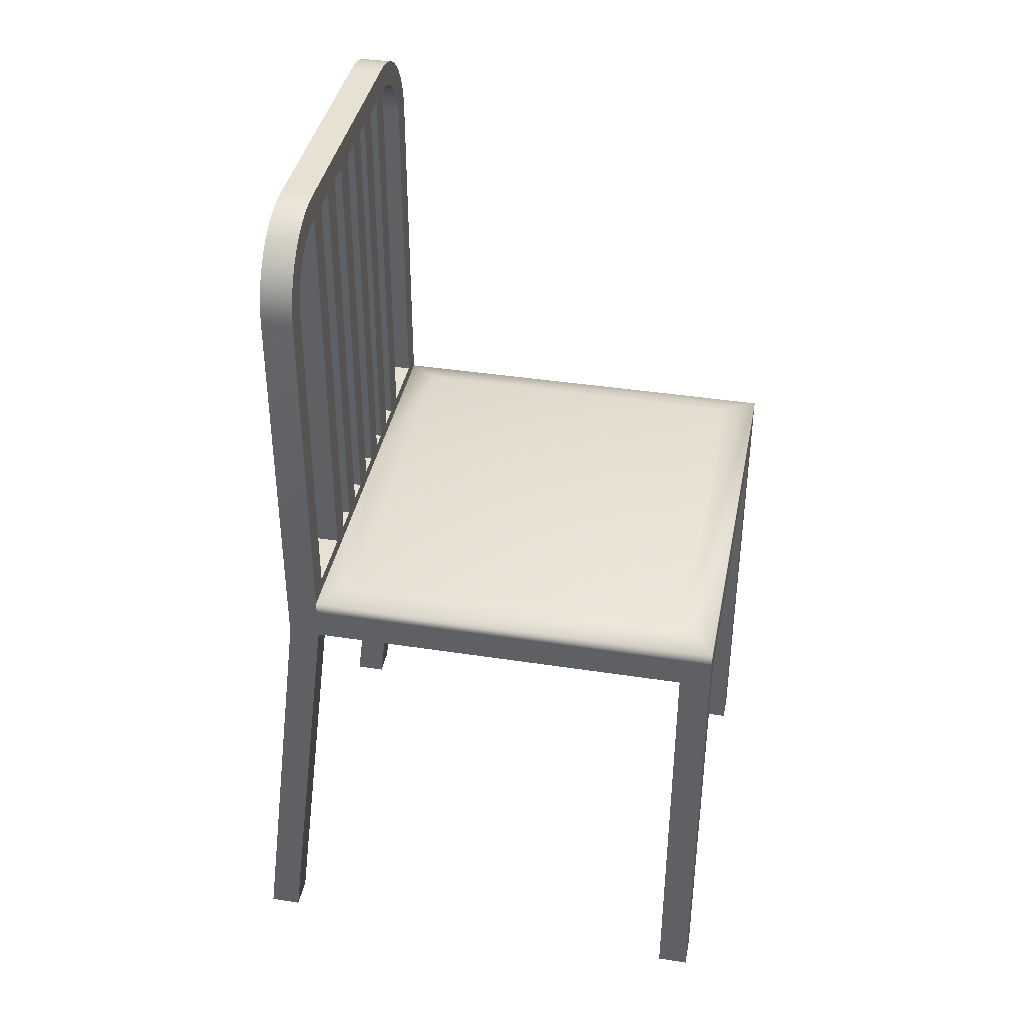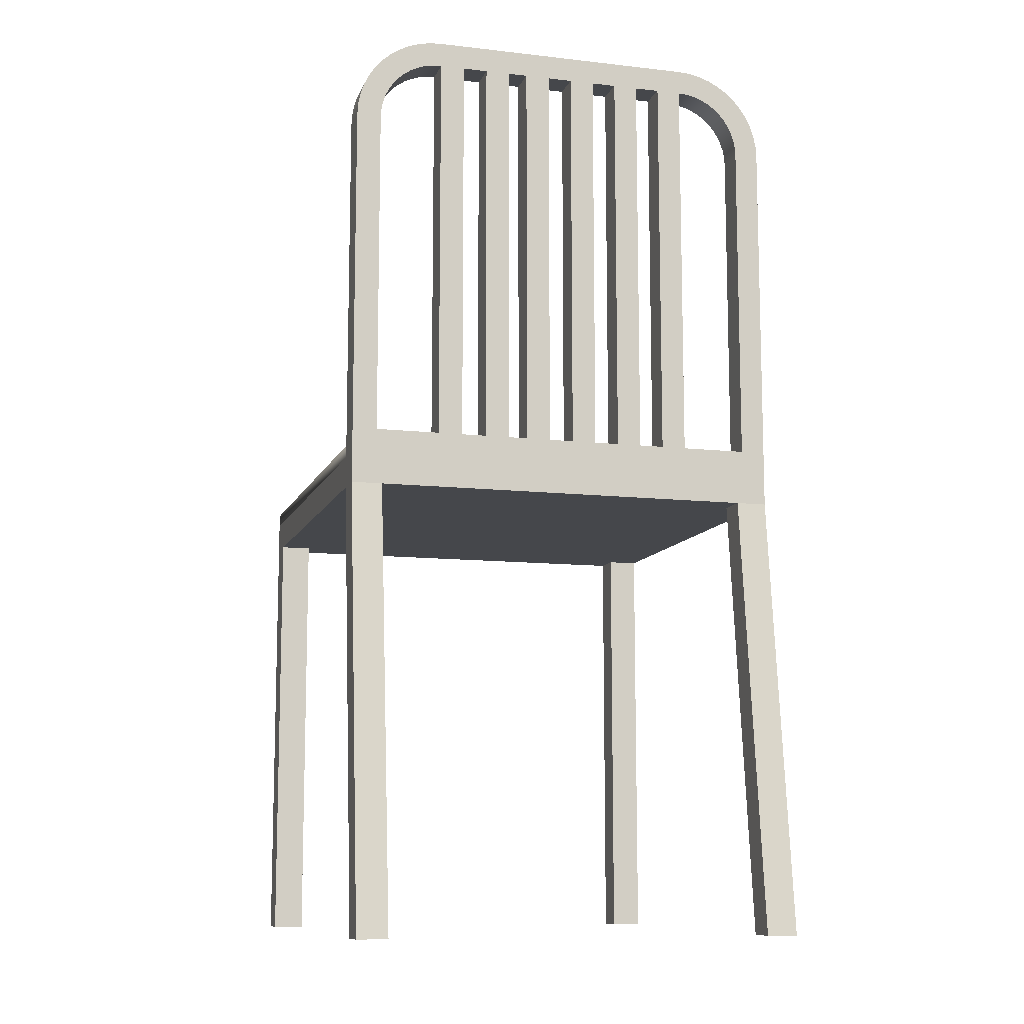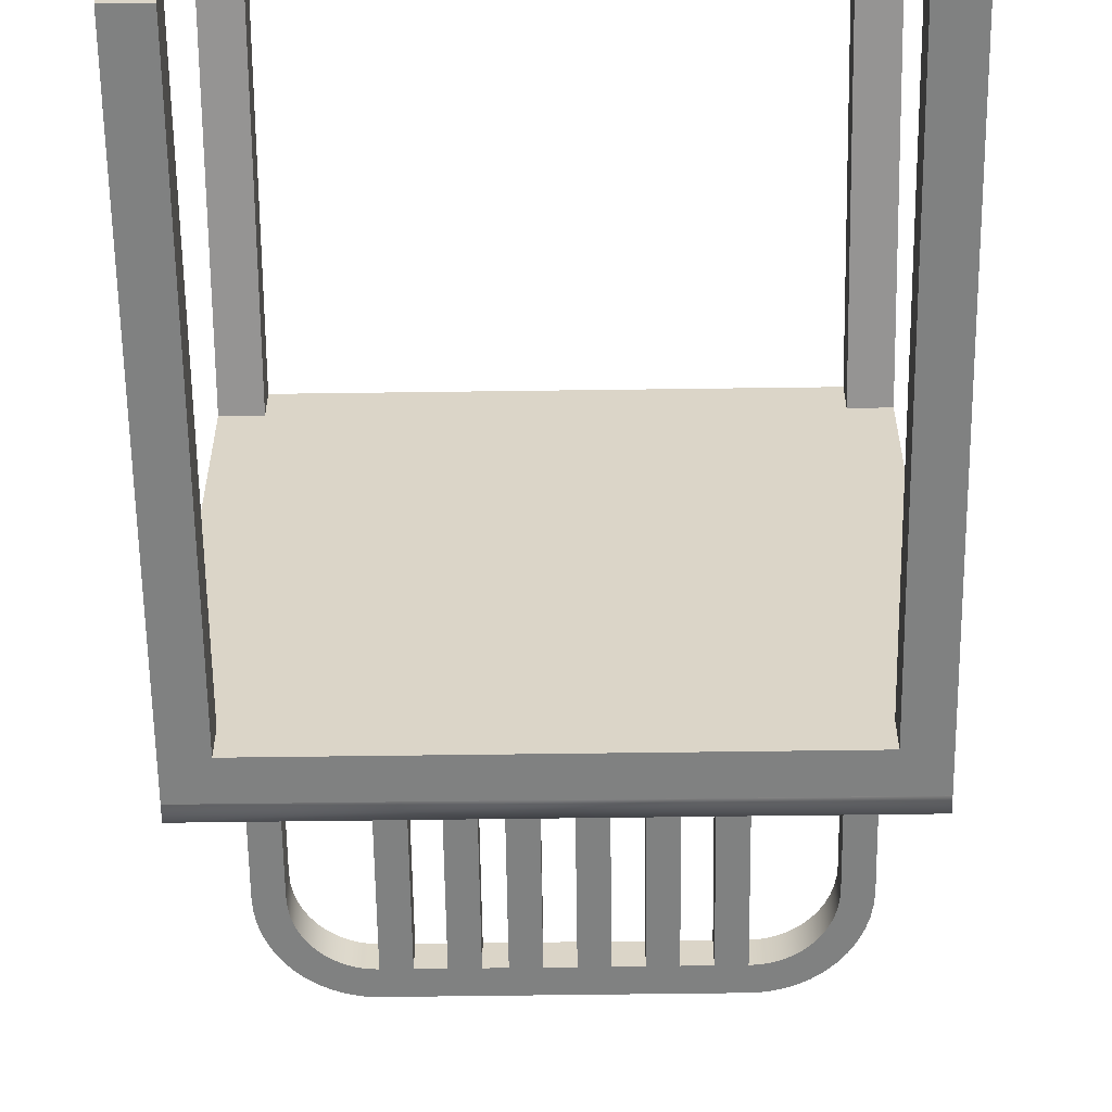
<metadata>
{"format":"obj","ext":"obj","renderer":"f3d","projection":"perspective","resolution":1024,"background":"white","views":[{"elev":38.8,"azim":101.0,"up":"+Y"},{"elev":-10.5,"azim":-16.0,"up":"+Y"},{"elev":-60.3,"azim":0.8,"up":"+Z"}]}
</metadata>
<code>
v 0.1172 0.1765 0.05134
v 0.09548 -0.1711 0.05134
v 0.1172 -0.1711 0.05134
v 0.09548 0.1765 0.05134
v -0.1735 -0.1711 0.05134
v 0.1172 -0.1711 0.02419
v 0.07375 0.1765 0.05134
v 0.09548 0.1765 0.02419
v 0.1741 -0.1711 0.05134
v 0.07375 -0.1711 0.05134
v 0.1172 0.1765 0.02419
v 0.05203 0.1765 0.05134
v 0.09548 -0.1711 0.02419
v -0.1952 -0.2199 0.05134
v 0.07375 -0.1711 0.02419
v 0.05203 -0.1711 0.05134
v 0.1252 0.176 0.02419
v 0.1741 -0.1711 0.02419
v 0.0303 0.1765 0.05134
v 0.07375 0.1765 0.02419
v -0.1952 0.1203 0.05134
v -0.168 -0.2199 0.05134
v 0.0303 -0.1711 0.05134
v -0.1651 0.1821 0.02419
v 0.1252 0.176 0.05134
v 0.1654 0.1822 0.02419
v 0.1741 0.1196 0.02419
v 0.008576 0.1765 0.05134
v 0.05203 0.1765 0.02419
v -0.1735 0.1197 0.05134
v -0.1952 0.1203 0.02419
v 0.1687 -0.2199 0.05134
v -0.168 -0.2199 0.02419
v -0.1952 -0.611 0.09867
v 0.05203 -0.1711 0.02419
v 0.0303 -0.1711 0.02419
v 0.008576 -0.1711 0.05134
v 0.1325 0.1746 0.02419
v 0.1654 0.1822 0.05134
v 0.173 0.1754 0.02419
v 0.1741 0.1196 0.05134
v 0.1959 0.1203 0.02419
v -0.01315 0.1765 0.05134
v 0.0303 0.1765 0.02419
v -0.1735 -0.1711 0.02419
v -0.173 0.1278 0.05134
v -0.1952 -0.1819 0.02419
v -0.1946 0.1305 0.02419
v 0.1959 -0.2199 0.05134
v 0.1687 -0.2199 0.02419
v -0.1952 -0.2199 0.02419
v -0.168 -0.2199 -0.3397
v -0.168 -0.611 0.07151
v -0.168 -0.611 0.09867
v -0.1952 -0.611 0.07151
v -0.01315 -0.1711 0.05134
v -0.1567 0.1878 0.02419
v 0.1325 0.1746 0.05134
v 0.173 0.1754 0.05134
v -0.1651 0.1821 0.05134
v 0.1959 0.1203 0.05134
v 0.1736 0.1277 0.02419
v 0.1959 -0.1819 0.02419
v -0.03487 0.1765 0.05134
v 0.008576 0.1765 0.02419
v -0.1735 0.1197 0.02419
v -0.1171 -0.1711 0.05134
v -0.1946 0.1305 0.05134
v -0.1952 -0.1928 0.02419
v -0.173 0.1278 0.02419
v 0.1959 -0.2199 0.02419
v 0.1687 -0.611 0.09867
v 0.1687 -0.2199 -0.3126
v 0.1687 -0.611 0.07151
v -0.168 -0.2199 -0.3126
v 0.1687 -0.2199 -0.3397
v 0.008576 -0.1711 0.02419
v -0.01315 -0.1711 0.02419
v -0.03487 -0.1711 0.05134
v -0.1567 0.1878 0.05134
v 0.1569 0.1878 0.02419
v 0.1394 0.1722 0.02419
v -0.1171 0.1765 0.05134
v 0.1798 0.1678 0.02419
v 0.1736 0.1277 0.05134
v 0.1952 0.1305 0.02419
v -0.05191 0.1765 0.05134
v -0.01315 0.1765 0.02419
v -0.1171 -0.1711 0.02419
v -0.09536 -0.1711 0.05134
v -0.1716 0.135 0.05134
v 0.000332 -0.1819 0.02419
v -0.1927 0.1405 0.02419
v -0.1716 0.135 0.02419
v 0.1959 -0.611 0.07151
v 0.1959 -0.611 0.09867
v 0.1959 -0.2199 -0.3126
v -0.1952 -0.2199 -0.3126
v -0.1952 -0.1928 -0.3397
v -0.168 -0.611 -0.3397
v -0.05191 -0.1711 0.05134
v -0.1475 0.1923 0.05134
v -0.1475 0.1923 0.02419
v 0.1394 0.1722 0.05134
v 0.146 0.169 0.02419
v 0.1569 0.1878 0.05134
v -0.1251 0.176 0.05134
v -0.09536 0.1765 0.05134
v 0.1798 0.1678 0.05134
v 0.1952 0.1305 0.05134
v 0.1722 0.1349 0.02419
v 0.1959 -0.1928 0.02419
v -0.07363 0.1765 0.05134
v -0.03487 0.1765 0.02419
v -0.1171 0.1765 0.02419
v -0.07363 -0.1711 0.05134
v -0.1927 0.1405 0.05134
v 0.1687 -0.611 -0.3126
v -0.1952 -0.611 -0.3126
v 0.1959 -0.1928 -0.3397
v -0.168 -0.611 -0.3126
v -0.03487 -0.1711 0.02419
v -0.05191 -0.1711 0.02419
v -0.1727 0.1754 0.02419
v 0.1477 0.1923 0.02419
v 0.146 0.169 0.05134
v -0.1727 0.1754 0.05134
v 0.1854 0.1593 0.02419
v 0.1521 0.1649 0.02419
v 0.1722 0.1349 0.05134
v -0.09536 -0.1711 0.02419
v 0.1932 0.1405 0.02419
v 0.1932 0.1405 0.05134
v -0.05191 0.1765 0.02419
v -0.1693 0.1419 0.05134
v -0.1895 0.1501 0.02419
v -0.1693 0.1419 0.02419
v 0.1687 -0.611 -0.3397
v 0.1959 -0.611 -0.3126
v -0.1952 -0.611 -0.3397
v 0.1959 -0.611 -0.3397
v 0.000332 -0.1928 -0.3397
v -0.1251 0.176 0.02419
v -0.1379 0.1956 0.05134
v 0.1477 0.1923 0.05134
v -0.1379 0.1956 0.02419
v -0.1323 0.1746 0.05134
v -0.07363 0.1765 0.02419
v 0.1521 0.1649 0.05134
v 0.1854 0.1593 0.05134
v 0.1576 0.16 0.02419
v 0.1698 0.1418 0.02419
v -0.07363 -0.1711 0.02419
v -0.09536 0.1765 0.02419
v -0.1895 0.1501 0.05134
v -0.1794 0.1677 0.05134
v -0.1323 0.1746 0.02419
v 0.1381 0.1956 0.02419
v -0.1392 0.1722 0.05134
v 0.1576 0.16 0.05134
v 0.1899 0.1502 0.02419
v 0.1625 0.1545 0.02419
v 0.1698 0.1418 0.05134
v 0.1899 0.1502 0.05134
v -0.1661 0.1485 0.05134
v -0.185 0.1593 0.02419
v -0.1661 0.1485 0.02419
v -0.1794 0.1677 0.02419
v -0.1457 0.169 0.05134
v -0.1392 0.1722 0.02419
v -0.1279 0.1976 0.05134
v 0.1381 0.1956 0.05134
v -0.1279 0.1976 0.02419
v 0.1625 0.1545 0.05134
v 0.1666 0.1484 0.02419
v -0.1621 0.1546 0.05134
v -0.185 0.1593 0.05134
v -0.1621 0.1546 0.02419
v -0.1457 0.169 0.02419
v -0.1518 0.1649 0.05134
v 0.1281 0.1976 0.02419
v 0.1666 0.1484 0.05134
v -0.1573 0.1601 0.02419
v -0.1518 0.1649 0.02419
v -0.1573 0.1601 0.05134
v -0.1178 0.1983 0.05134
v 0.1281 0.1976 0.05134
v -0.1178 0.1983 0.02419
v 0.1179 0.1983 0.02419
v 0.1179 0.1983 0.05134
v -0.1952 -0.1819 -0.3397
v -0.1656 -0.1733 -0.005386
v 0.1663 -0.1733 -0.005386
v -0.1656 -0.1733 -0.3101
v 0.1663 -0.1733 -0.3101
v 0.1959 -0.1819 -0.3397
v 0.000332 -0.1928 0.02419
g mesh1_mesh1-geometry
f 1 2 3
f 2 1 4
f 5 3 2
f 6 1 3
f 4 1 7
f 8 2 4
f 5 9 3
f 5 2 10
f 1 6 11
f 9 6 3
f 7 1 12
f 7 8 4
f 2 8 13
f 5 14 9
f 2 15 10
f 5 10 16
f 6 8 11
f 17 1 11
f 6 9 18
f 12 1 19
f 16 7 12
f 8 7 20
f 8 6 13
f 15 2 13
f 14 5 21
f 22 9 14
f 15 7 10
f 7 16 10
f 5 16 23
f 8 24 11
f 1 17 25
f 26 17 11
f 9 27 18
f 18 13 6
f 19 1 28
f 19 29 12
f 29 16 12
f 7 15 20
f 20 24 8
f 18 15 13
f 21 5 30
f 31 14 21
f 32 9 22
f 14 33 22
f 34 22 14
f 29 15 35
f 18 35 15
f 36 16 35
f 16 29 35
f 16 36 23
f 5 23 37
f 26 11 24
f 38 25 17
f 25 39 1
f 40 17 26
f 27 9 41
f 42 18 27
f 28 1 43
f 37 19 28
f 29 19 44
f 15 29 20
f 29 24 20
f 45 30 5
f 21 30 46
f 47 14 31
f 21 48 31
f 49 9 32
f 22 50 32
f 33 14 51
f 52 22 33
f 22 53 33
f 22 34 54
f 14 55 34
f 18 36 35
f 36 19 23
f 19 37 23
f 5 37 56
f 26 24 57
f 25 38 58
f 40 38 17
f 25 59 39
f 1 39 60
f 26 59 40
f 9 61 41
f 41 62 27
f 63 18 42
f 42 27 62
f 43 1 64
f 43 65 28
f 65 37 28
f 19 36 44
f 44 24 29
f 30 45 66
f 67 45 5
f 66 46 30
f 21 46 68
f 69 14 47
f 45 47 31
f 48 21 68
f 70 31 48
f 9 49 61
f 32 71 49
f 72 49 32
f 50 22 73
f 71 32 50
f 74 32 50
f 69 51 14
f 55 14 51
f 51 75 33
f 53 51 33
f 76 22 52
f 52 33 75
f 53 22 54
f 34 53 54
f 53 34 55
f 18 77 36
f 65 36 77
f 78 37 77
f 37 65 77
f 37 78 56
f 5 56 79
f 24 80 57
f 26 57 81
f 82 58 38
f 58 59 25
f 40 82 38
f 59 26 39
f 60 39 80
f 60 83 1
f 59 84 40
f 41 61 85
f 62 41 85
f 18 63 45
f 61 63 42
f 42 62 86
f 64 1 87
f 79 43 64
f 65 43 88
f 36 65 44
f 65 24 44
f 45 31 66
f 45 67 89
f 5 90 67
f 46 66 70
f 68 46 91
f 47 45 92
f 68 93 48
f 66 31 70
f 70 48 94
f 71 61 49
f 49 95 71
f 49 72 96
f 32 74 72
f 73 22 76
f 97 50 73
f 50 97 71
f 95 50 71
f 50 95 74
f 69 98 51
f 51 53 55
f 75 51 98
f 52 99 76
f 75 100 52
f 18 78 77
f 78 43 56
f 43 79 56
f 5 79 101
f 80 24 60
f 102 57 80
f 81 57 103
f 81 39 26
f 58 82 104
f 104 59 58
f 40 105 82
f 80 39 106
f 60 107 83
f 108 1 83
f 84 59 109
f 84 105 40
f 85 61 110
f 85 111 62
f 92 45 63
f 18 45 89
f 63 61 112
f 42 110 61
f 86 62 111
f 110 42 86
f 87 1 113
f 87 114 64
f 114 79 64
f 43 78 88
f 88 24 65
f 67 115 89
f 5 116 90
f 108 67 90
f 70 91 46
f 68 91 117
f 93 68 117
f 94 48 93
f 91 70 94
f 112 61 71
f 95 49 96
f 72 95 96
f 95 72 74
f 76 118 73
f 118 97 73
f 97 112 71
f 99 98 69
f 119 75 98
f 100 99 52
f 120 76 99
f 100 75 121
f 18 122 78
f 114 78 122
f 79 114 122
f 123 79 122
f 79 123 101
f 5 101 116
f 124 60 24
f 57 102 103
f 80 106 102
f 81 103 125
f 39 81 106
f 105 104 82
f 126 59 104
f 127 107 60
f 107 115 83
f 113 1 108
f 67 108 83
f 126 109 59
f 109 128 84
f 84 129 105
f 85 110 130
f 111 85 130
f 18 89 131
f 86 111 132
f 86 133 110
f 116 87 113
f 114 87 134
f 78 114 88
f 114 24 88
f 115 67 83
f 115 131 89
f 116 131 90
f 131 108 90
f 117 91 135
f 117 136 93
f 94 93 137
f 94 135 91
f 118 76 138
f 97 118 139
f 97 120 112
f 99 119 98
f 75 119 121
f 99 100 140
f 141 76 120
f 120 99 142
f 119 100 121
f 18 123 122
f 123 87 101
f 87 116 101
f 60 124 127
f 143 124 24
f 144 103 102
f 102 106 145
f 125 103 146
f 125 106 81
f 104 105 126
f 127 147 107
f 115 107 143
f 108 148 113
f 149 109 126
f 128 109 150
f 128 151 84
f 84 151 129
f 129 126 105
f 130 110 133
f 130 152 111
f 18 131 153
f 132 111 152
f 133 86 132
f 148 116 113
f 87 123 134
f 134 24 114
f 131 115 154
f 131 116 153
f 108 131 154
f 117 135 155
f 136 117 155
f 137 93 136
f 135 94 137
f 76 141 138
f 141 118 138
f 118 141 139
f 139 141 97
f 120 97 141
f 119 99 140
f 100 119 140
f 18 153 123
f 148 123 153
f 116 148 153
f 124 156 127
f 157 124 143
f 143 24 115
f 103 144 146
f 102 145 144
f 106 125 145
f 125 146 158
f 127 159 147
f 147 143 107
f 148 108 154
f 160 109 149
f 126 129 149
f 160 150 109
f 150 161 128
f 128 162 151
f 151 149 129
f 130 133 163
f 152 130 163
f 132 152 161
f 132 164 133
f 123 148 134
f 148 24 134
f 115 24 154
f 155 135 165
f 155 166 136
f 137 136 167
f 137 165 135
f 156 124 168
f 156 169 127
f 170 124 157
f 143 147 157
f 171 146 144
f 144 145 172
f 158 145 125
f 158 146 173
f 127 169 159
f 159 157 147
f 154 24 148
f 149 151 160
f 174 150 160
f 161 150 164
f 161 162 128
f 174 151 162
f 163 133 164
f 163 175 152
f 161 152 175
f 164 132 161
f 155 165 176
f 166 155 177
f 178 136 166
f 167 136 178
f 165 137 167
f 179 168 124
f 168 177 156
f 156 180 169
f 179 124 170
f 157 159 170
f 146 171 173
f 144 172 171
f 145 158 172
f 158 173 181
f 169 170 159
f 151 174 160
f 174 164 150
f 161 175 162
f 162 182 174
f 163 164 182
f 175 163 182
f 167 176 165
f 155 176 177
f 177 168 166
f 178 166 183
f 176 167 178
f 184 168 179
f 177 185 156
f 156 185 180
f 180 179 169
f 170 169 179
f 186 173 171
f 171 172 187
f 181 172 158
f 181 173 188
f 182 164 174
f 182 162 175
f 177 176 185
f 183 166 168
f 185 178 183
f 178 185 176
f 183 168 184
f 179 180 184
f 185 184 180
f 173 186 188
f 171 187 186
f 172 181 187
f 181 188 189
f 184 185 183
f 190 188 186
f 186 187 190
f 189 187 181
f 188 190 189
f 187 189 190
g mesh1_mesh1-geometry
f 3 2 1
f 4 1 2
f 2 3 5
f 3 1 6
f 7 1 4
f 4 2 8
f 3 9 5
f 10 2 5
f 11 6 1
f 3 6 9
f 12 1 7
f 4 8 7
f 13 8 2
f 9 14 5
f 10 15 2
f 16 10 5
f 11 8 6
f 11 1 17
f 18 9 6
f 19 1 12
f 12 7 16
f 20 7 8
f 13 6 8
f 13 2 15
f 21 5 14
f 14 9 22
f 10 7 15
f 35 10 15
f 15 10 35
f 10 16 7
f 10 35 16
f 16 35 10
f 23 16 5
f 11 24 8
f 25 17 1
f 11 17 26
f 18 27 9
f 6 13 18
f 28 1 19
f 12 29 19
f 12 16 29
f 20 15 7
f 8 24 20
f 13 15 18
f 30 5 21
f 21 14 31
f 22 9 32
f 22 33 14
f 14 22 34
f 35 15 29
f 15 35 18
f 35 16 36
f 35 29 16
f 23 36 16
f 37 23 5
f 24 11 26
f 17 25 38
f 1 39 25
f 26 17 40
f 41 9 27
f 27 18 42
f 43 1 28
f 28 19 37
f 44 19 29
f 20 29 15
f 20 24 29
f 5 30 45
f 46 30 21
f 31 14 47
f 31 48 21
f 32 9 49
f 32 50 22
f 51 14 33
f 33 22 52
f 33 53 22
f 54 34 22
f 34 55 14
f 35 36 18
f 23 19 36
f 77 23 36
f 36 23 77
f 23 37 19
f 23 77 37
f 37 77 23
f 56 37 5
f 57 24 26
f 58 38 25
f 17 38 40
f 39 59 25
f 60 39 1
f 40 59 26
f 41 61 9
f 27 62 41
f 42 18 63
f 62 27 42
f 64 1 43
f 28 65 43
f 28 37 65
f 44 36 19
f 29 24 44
f 66 45 30
f 5 45 67
f 30 46 66
f 68 46 21
f 47 14 69
f 31 47 45
f 68 21 48
f 48 31 70
f 61 49 9
f 49 71 32
f 32 49 72
f 73 22 50
f 50 32 71
f 50 32 74
f 14 51 69
f 51 14 55
f 33 75 51
f 33 51 53
f 52 22 76
f 75 33 52
f 54 22 53
f 54 53 34
f 55 34 53
f 36 77 18
f 77 36 65
f 77 37 78
f 77 65 37
f 56 78 37
f 79 56 5
f 57 80 24
f 81 57 26
f 38 58 82
f 25 59 58
f 38 82 40
f 39 26 59
f 80 39 60
f 1 83 60
f 40 84 59
f 85 61 41
f 85 41 62
f 45 63 18
f 42 63 61
f 86 62 42
f 87 1 64
f 64 43 79
f 88 43 65
f 44 65 36
f 44 24 65
f 66 31 45
f 89 67 45
f 67 90 5
f 70 66 46
f 91 46 68
f 47 69 191
f 92 45 47
f 48 93 68
f 70 31 66
f 94 48 70
f 49 61 71
f 71 95 49
f 96 72 49
f 72 74 32
f 76 22 73
f 73 50 97
f 71 97 50
f 71 50 95
f 74 95 50
f 51 98 69
f 55 53 51
f 98 51 75
f 76 99 52
f 52 100 75
f 77 78 18
f 56 43 78
f 122 56 78
f 78 56 122
f 56 79 43
f 56 122 79
f 79 122 56
f 101 79 5
f 60 24 80
f 80 57 102
f 103 57 81
f 26 39 81
f 104 82 58
f 58 59 104
f 82 105 40
f 106 39 80
f 83 107 60
f 83 1 108
f 109 59 84
f 40 105 84
f 110 61 85
f 62 111 85
f 63 45 92
f 89 45 18
f 112 61 63
f 61 110 42
f 111 62 86
f 86 42 110
f 113 1 87
f 64 114 87
f 64 79 114
f 88 78 43
f 65 24 88
f 89 115 67
f 90 89 67
f 67 89 90
f 90 116 5
f 90 67 108
f 46 91 70
f 117 91 68
f 99 191 69
f 47 191 192
f 47 192 92
f 117 68 93
f 93 48 94
f 94 70 91
f 71 61 112
f 96 49 95
f 96 95 72
f 74 72 95
f 73 118 76
f 73 97 118
f 71 112 97
f 69 98 99
f 98 75 119
f 52 99 100
f 99 76 120
f 121 75 100
f 78 122 18
f 122 78 114
f 122 114 79
f 122 79 123
f 101 123 79
f 116 101 5
f 24 60 124
f 103 102 57
f 102 106 80
f 125 103 81
f 106 81 39
f 82 104 105
f 104 59 126
f 60 107 127
f 83 115 107
f 108 1 113
f 83 108 67
f 59 109 126
f 84 128 109
f 105 129 84
f 130 110 85
f 130 85 111
f 63 92 193
f 131 89 18
f 112 63 120
f 132 111 86
f 110 133 86
f 113 87 116
f 134 87 114
f 88 114 78
f 88 24 114
f 83 67 115
f 89 131 115
f 89 90 131
f 131 90 89
f 90 131 116
f 90 108 131
f 135 91 117
f 99 142 191
f 194 192 191
f 192 193 92
f 93 136 117
f 137 93 94
f 91 135 94
f 138 76 118
f 139 118 97
f 112 120 97
f 98 119 99
f 121 119 75
f 140 100 99
f 120 76 141
f 142 99 120
f 121 100 119
f 122 123 18
f 101 87 123
f 153 101 123
f 123 101 153
f 101 116 87
f 101 153 116
f 116 153 101
f 127 124 60
f 24 124 143
f 102 103 144
f 145 106 102
f 146 103 125
f 81 106 125
f 126 105 104
f 107 147 127
f 143 107 115
f 113 148 108
f 126 109 149
f 150 109 128
f 84 151 128
f 129 151 84
f 105 126 129
f 133 110 130
f 111 152 130
f 193 195 63
f 153 131 18
f 196 120 63
f 152 111 132
f 132 86 133
f 113 116 148
f 134 123 87
f 114 24 134
f 154 115 131
f 153 116 131
f 154 131 108
f 155 135 117
f 120 191 142
f 192 194 193
f 194 191 195
f 155 117 136
f 136 93 137
f 137 94 135
f 138 141 76
f 138 118 141
f 139 141 118
f 97 141 139
f 141 97 120
f 140 99 119
f 140 119 100
f 123 153 18
f 153 123 148
f 153 148 116
f 127 156 124
f 143 124 157
f 115 24 143
f 146 144 103
f 144 145 102
f 145 125 106
f 158 146 125
f 147 159 127
f 107 143 147
f 154 108 148
f 149 109 160
f 149 129 126
f 109 150 160
f 128 161 150
f 151 162 128
f 129 149 151
f 163 133 130
f 163 130 152
f 196 63 195
f 195 193 194
f 196 191 120
f 161 152 132
f 133 164 132
f 134 148 123
f 134 24 148
f 154 24 115
f 165 135 155
f 196 195 191
f 136 166 155
f 167 136 137
f 135 165 137
f 168 124 156
f 127 169 156
f 157 124 170
f 157 147 143
f 144 146 171
f 172 145 144
f 125 145 158
f 173 146 158
f 159 169 127
f 147 157 159
f 148 24 154
f 160 151 149
f 160 150 174
f 164 150 161
f 128 162 161
f 162 151 174
f 164 133 163
f 152 175 163
f 175 152 161
f 161 132 164
f 176 165 155
f 177 155 166
f 166 136 178
f 178 136 167
f 167 137 165
f 124 168 179
f 156 177 168
f 169 180 156
f 170 124 179
f 170 159 157
f 173 171 146
f 171 172 144
f 172 158 145
f 181 173 158
f 159 170 169
f 160 174 151
f 150 164 174
f 162 175 161
f 174 182 162
f 182 164 163
f 182 163 175
f 165 176 167
f 177 176 155
f 166 168 177
f 183 166 178
f 178 167 176
f 179 168 184
f 156 185 177
f 180 185 156
f 169 179 180
f 179 169 170
f 171 173 186
f 187 172 171
f 158 172 181
f 188 173 181
f 174 164 182
f 175 162 182
f 185 176 177
f 168 166 183
f 183 178 185
f 176 185 178
f 184 168 183
f 184 180 179
f 180 184 185
f 188 186 173
f 186 187 171
f 187 181 172
f 189 188 181
f 183 185 184
f 186 188 190
f 190 187 186
f 181 187 189
f 189 190 188
f 190 189 187
g mesh1_mesh1-geometry
f 191 69 47
f 69 191 99
f 192 191 47
f 92 192 47
f 193 92 63
f 120 63 112
f 191 142 99
f 191 192 194
f 92 193 192
f 63 195 193
f 63 120 196
f 142 191 120
f 193 194 192
f 195 191 194
f 195 63 196
f 194 193 195
f 120 191 196
f 191 195 196
g mesh2_mesh2-geometry
l 65 44
g mesh3_mesh3-geometry
l 92 197
l 197 142

</code>
